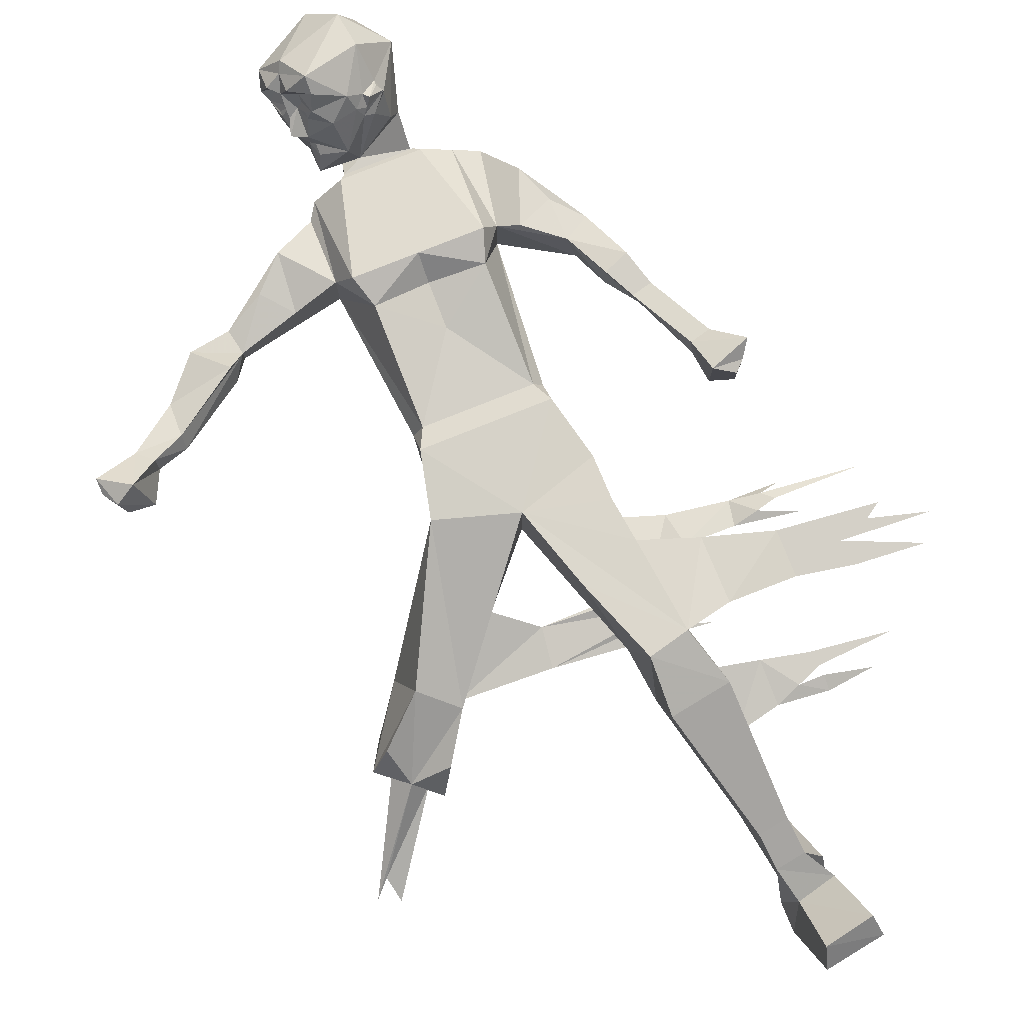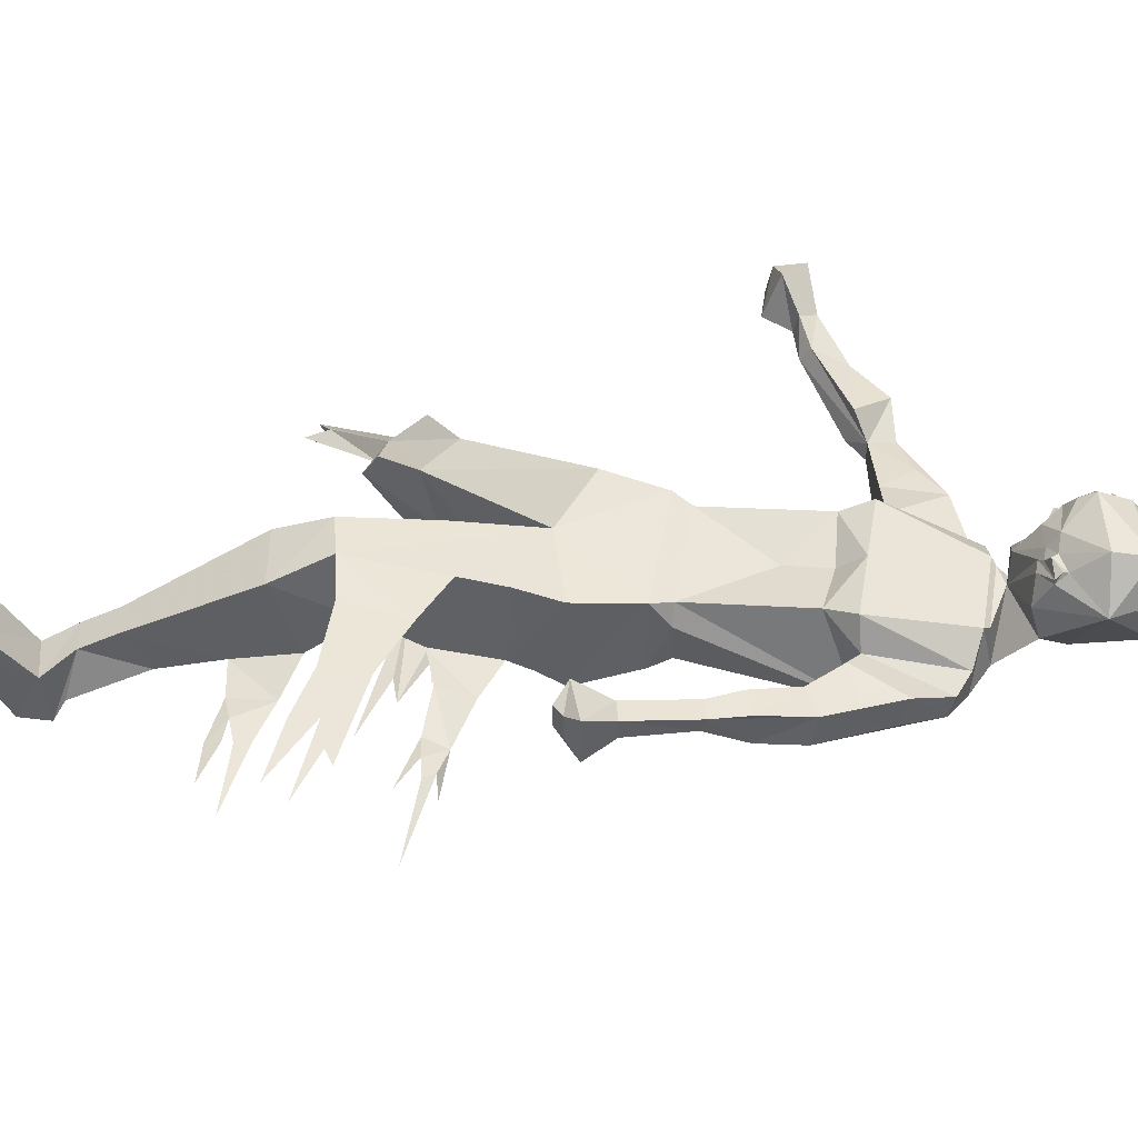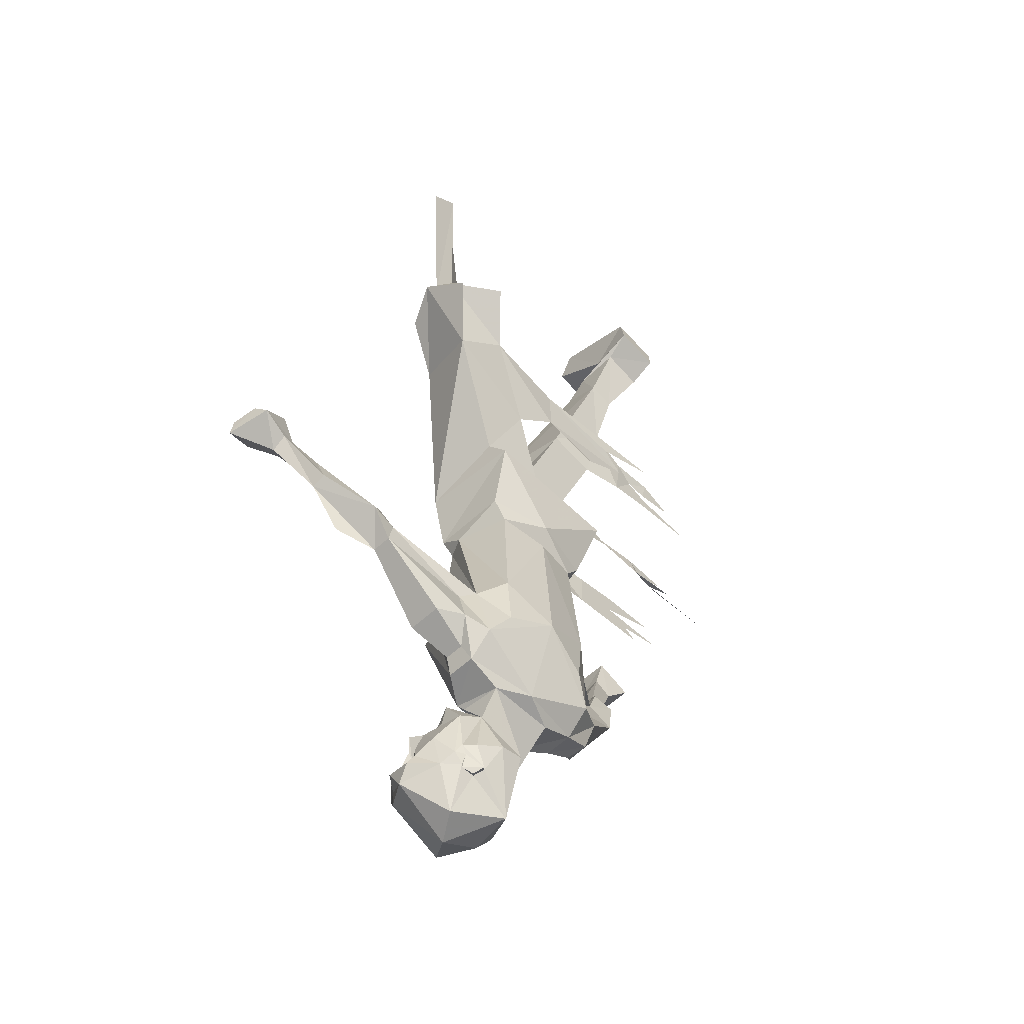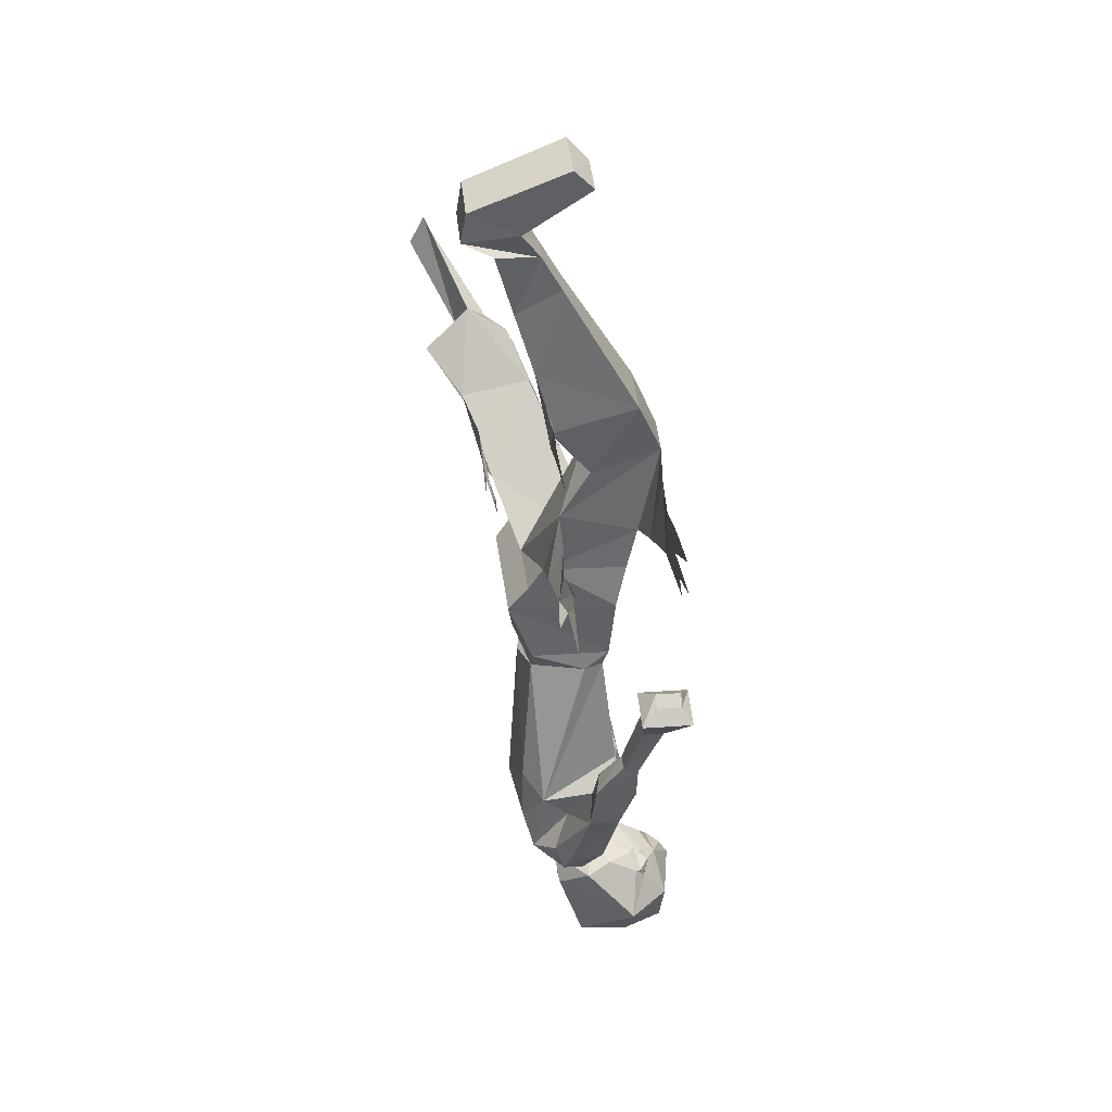
<metadata>
{"format":"obj","ext":"obj","renderer":"f3d","projection":"perspective","resolution":1024,"background":"white","views":[{"elev":79.9,"azim":-21.7,"up":"+Y"},{"elev":47.2,"azim":99.9,"up":"+Y"},{"elev":-56.7,"azim":-45.8,"up":"+Z"},{"elev":30.0,"azim":83.9,"up":"+Z"}]}
</metadata>
<code>
v -0.2891 -0.1875 -0.2031
v -0.3125 -0.2109 -0.1719
v -0.2891 -0.2188 -0.2031
v -0.125 -0.1484 -0.2422
v -0.1953 -0.1719 -0.2266
v -0.2344 -0.1719 -0.2734
v -0.2969 -0.1875 -0.2422
v -0.3594 -0.1641 -0.2266
v -0.3125 -0.1484 -0.1797
v -0.4141 -0.1406 -0.1094
v -0.4141 -0.1641 -0.09375
v -0.3359 -0.2266 -0.2031
v -0.2969 -0.2188 -0.2422
v -0.1484 -0.2266 -0.2578
v -0.125 -0.2422 -0.2422
v -0.08594 -0.1172 -0.1797
v -0.1016 -0.1016 -0.2266
v -0.1094 -0.1719 -0.375
v -0.125 -0.1797 -0.3516
v -0.1875 -0.1641 -0.3203
v -0.1875 -0.2188 -0.3203
v -0.4141 -0.1641 -0.1641
v -0.4844 -0.1406 -0.1094
v -0.4609 -0.125 -0.08594
v -0.4609 -0.1562 -0.07812
v -0.4141 -0.1875 -0.1562
v -0.4844 -0.1641 -0.09375
v -0.5312 -0.1719 -0.07812
v -0.5469 -0.1016 -0.08594
v -0.5 -0.08594 -0.05469
v -0.4844 -0.1562 -0.03125
v -0.1484 -0.2422 -0.3203
v -0.1094 -0.2188 -0.375
v -0.1094 -0.2578 -0.3359
v -0.125 -0.2109 -0.3516
v -0.0625 -0.1406 -0.3828
v -0.05469 -0.2188 -0.3984
v 0 -0.2422 -0.3906
v 0 -0.25 -0.3672
v 0 -0.2891 -0.25
v -0.07812 -0.2734 -0.2891
v 0.3438 -0.1094 0.03906
v 0.3828 -0.1172 0.07812
v 0.3203 -0.1172 0.1016
v 0.3125 -0.1094 0.05469
v 0.2734 -0.1328 -0.04688
v 0.2969 -0.1328 -0.05469
v 0.3438 -0.07812 0.03906
v 0.3828 -0.03906 0.07812
v 0.3672 -0.05469 0.1016
v 0.3672 -0.09375 0.1016
v 0.3516 -0.09375 0.1172
v 0.3203 -0.03906 0.1016
v 0.3125 -0.07812 0.04688
v 0.2656 -0.1094 -0.05469
v 0.2109 -0.125 -0.1719
v 0.2422 -0.1641 -0.1016
v 0.2734 -0.1719 -0.1172
v 0.2969 -0.1094 -0.0625
v 0.3516 -0.05469 0.1172
v -0.5234 -0.1406 -0.03125
v -0.5391 -0.1484 -0.05469
v -0.5469 -0.1094 -0.0625
v -0.5312 -0.1016 -0.03906
v 0.2422 -0.1094 -0.1016
v 0.2812 -0.1094 -0.1172
v 0.25 -0.1328 -0.1953
v 0.2109 -0.1406 -0.2422
v 0.1562 -0.1328 -0.2188
v 0.125 -0.1484 -0.2344
v 0.2188 -0.1719 -0.1562
v 0.2578 -0.1797 -0.1875
v 0.07812 -0.2578 0.007812
v -0.07812 -0.2578 0.007812
v 0 -0.2734 -0.007812
v 0.08594 -0.2734 -0.2031
v 0.125 -0.2422 -0.2344
v 0.1016 -0.1719 0.007812
v 0.1016 -0.2578 0.03906
v 0 -0.2812 0.03906
v -0.1016 -0.2578 0.03906
v -0.1016 -0.1719 0.007812
v -0.08594 -0.2734 -0.2031
v 0.07812 -0.2734 -0.2891
v 0.1094 -0.2578 -0.3359
v 0.1328 -0.2031 -0.2578
v 0.08594 -0.1172 -0.1797
v 0.08594 -0.1406 0.007812
v 0.1016 -0.1328 0.03906
v 0.1172 -0.2969 0.1406
v -0.1172 -0.2969 0.1406
v -0.1016 -0.1328 0.03906
v -0.08594 -0.1406 0.007812
v 0.1016 -0.1016 -0.2266
v 0.1094 -0.1719 -0.375
v 0.0625 -0.1406 -0.3828
v 0 -0.1016 -0.2266
v 0.1484 -0.1797 -0.3594
v 0.1562 -0.2109 -0.3516
v 0.1094 -0.2188 -0.375
v 0.05469 -0.2188 -0.3984
v 0.05469 -0.1484 -0.3906
v 0 -0.1328 -0.1875
v 0 -0.1406 -0.1172
v 0 -0.125 0.1797
v 0.125 -0.125 0.1406
v 0.125 -0.2656 0.1797
v 0 -0.2656 0.1797
v -0.125 -0.2656 0.1797
v -0.125 -0.1328 0.1406
v -0.1797 -0.2344 0.3984
v -0.08594 -0.3047 0.2734
v 0.07031 -0.1719 0.4141
v 0.03906 -0.09375 0.3125
v 0.1484 -0.0625 0.4297
v 0.1328 -0.09375 0.2812
v 0.125 -0.1094 0.2109
v 0.1328 -0.2422 0.2188
v 0.1484 -0.2188 0.3203
v 0.1562 -0.1719 0.3984
v 0.08594 -0.2344 0.4922
v 0.08594 -0.0625 0.4453
v 0.1797 -0.1016 0.5156
v 0.2188 -0.08594 0.3125
v 0.2188 -0.07031 0.4141
v 0.3203 -0.07812 0.3438
v 0.3203 -0.07812 0.4141
v 0.3984 -0.07812 0.3906
v 0.4062 -0.07812 0.4297
v 0.5078 -0.07812 0.4375
v 0.1641 -0.2266 -0.3047
v -0.05469 -0.1484 -0.3906
v -0.04688 -0.1797 -0.4297
v 0.01562 -0.2031 -0.4922
v 0.05469 -0.1562 -0.4531
v 0.1953 -0.1953 -0.2891
v 0.1875 -0.1484 -0.3047
v -0.07812 -0.05469 -0.4688
v -0.07031 -0.03906 -0.4609
v -0.08594 -0.07031 -0.4844
v -0.07812 -0.0625 -0.4609
v -0.04688 -0.05469 -0.4375
v -0.01562 -0.03125 -0.4609
v -0.0625 -0.01562 -0.4766
v -0.07812 -0.03906 -0.4922
v -0.07812 -0.05469 -0.4844
v -0.1016 -0.05469 -0.5078
v -0.1016 -0.07812 -0.4766
v -0.1094 -0.08594 -0.4531
v -0.08594 -0.09375 -0.4453
v -0.03906 -0.1016 -0.4062
v -0.007812 -0.05469 -0.4453
v 0.007812 -0.04688 -0.4609
v 0.02344 -0.01562 -0.5234
v -0.0625 0 -0.5
v -0.09375 -0.03125 -0.5
v -0.09375 -0.03906 -0.5312
v -0.1172 -0.05469 -0.5234
v -0.1016 -0.07031 -0.5234
v -0.09375 -0.07812 -0.4922
v -0.1016 -0.1094 -0.4609
v -0.07812 -0.1094 -0.4375
v -0.07812 -0.1172 -0.4219
v -0.08594 -0.1406 -0.4062
v -0.02344 -0.1484 -0.4062
v 0 -0.07031 -0.4375
v 0.007812 -0.0625 -0.4453
v 0.01562 -0.04688 -0.4531
v 0.03125 -0.05469 -0.4766
v 0.07812 -0.07812 -0.5312
v 0.01562 -0.02344 -0.5781
v -0.08594 -0.03125 -0.5469
v -0.1172 -0.1094 -0.5234
v -0.1094 -0.1016 -0.5
v -0.1094 -0.1016 -0.4922
v -0.1094 -0.1406 -0.5
v -0.08594 -0.1719 -0.4531
v -0.08594 -0.1172 -0.4453
v -0.08594 -0.1328 -0.4375
v 0.03906 -0.1172 -0.4375
v 0.01562 -0.07812 -0.4375
v 0.03906 -0.0625 -0.4609
v 0.03125 -0.05469 -0.4688
v 0.03906 -0.07031 -0.4609
v 0.02344 -0.1641 -0.5938
v 0.03906 -0.08594 -0.5859
v -0.02344 -0.07812 -0.6172
v -0.1172 -0.07812 -0.5625
v -0.125 -0.1016 -0.5391
v -0.1016 -0.08594 -0.5078
v -0.09375 -0.1406 -0.5469
v -0.08594 -0.1641 -0.5312
v -0.07031 -0.1719 -0.5312
v -0.07812 -0.1719 -0.5156
v -0.07031 -0.1641 -0.5469
v -0.07031 -0.1641 -0.5547
v -0.04688 -0.1875 -0.5547
v -0.0625 -0.1875 -0.5156
v -0.02344 -0.2031 -0.5
v -0.03906 -0.1797 -0.5469
v -0.04688 -0.1641 -0.5547
v -0.05469 -0.125 -0.6094
v -0.05469 -0.1719 -0.5625
v 0.1719 -0.2344 0.4766
v 0.1797 -0.2578 0.5781
v 0.1406 -0.2891 0.6875
v 0.08594 -0.1016 0.5312
v 0.1953 -0.2188 0.7188
v 0.1484 -0.2188 0.7266
v 0.2031 -0.25 0.7734
v 0.1875 -0.2891 0.6797
v 0.1641 -0.3203 0.8047
v 0.1562 -0.25 0.7812
v -0.1797 -0.3438 0.375
v -0.2344 -0.3984 0.4375
v -0.3047 -0.3438 0.4453
v -0.2578 -0.3281 0.3125
v -0.25 -0.3281 0.5
v -0.2656 -0.3203 0.4766
v -0.3672 -0.3906 0.6172
v -0.375 -0.4141 0.5703
v -0.3125 -0.3125 0.4453
v -0.3359 -0.3125 0.4297
v -0.3125 -0.3828 0.3828
v -0.2344 -0.2188 0.3516
v -0.2891 -0.2969 0.4688
v -0.2266 -0.2656 0.4688
v -0.3047 -0.25 0.4141
v -0.3984 -0.3906 0.6016
v -0.375 -0.375 0.5781
v 0.1562 -0.3594 0.875
v 0.2422 -0.3594 0.8594
v 0.2578 -0.2109 0.9219
v 0.1641 -0.2109 0.9375
v 0.1719 -0.2812 0.8359
v 0.1562 -0.3672 0.8281
v 0.2344 -0.3672 0.8125
v 0.2344 -0.2812 0.8203
v 0.25 -0.1797 0.8906
v 0.1719 -0.1797 0.9062
v 0.2344 -0.3203 0.7891
v 0.2031 -0.2422 0.2422
v 0.2109 -0.2188 0.2969
v 0.2969 -0.2344 0.2578
v 0.2891 -0.2266 0.2969
v 0.3281 -0.2188 0.2891
v 0.3828 -0.2188 0.3125
v 0.375 -0.2422 0.2578
v 0.3438 -0.2266 0.2656
v 0.3594 -0.2188 0.2812
v 0.4453 -0.07812 0.375
v 0.4688 -0.07812 0.3594
v 0.5312 -0.07812 0.3984
v 0.25 -0.2422 0.4922
v 0.25 -0.25 0.5625
v 0.3281 -0.25 0.5703
v 0.2891 -0.2422 0.5469
v 0.3281 -0.2422 0.5469
v 0.3984 -0.2422 0.5625
v 0.3281 -0.2422 0.5312
v 0.3203 -0.2422 0.5078
v 0.4453 -0.2422 0.5234
v -0.02344 -0.3203 0.3203
v -0.03125 -0.3281 0.3828
v 0.1641 -0.3203 0.3594
v 0.1172 -0.3281 0.375
v 0.2188 -0.3359 0.4062
v 0.09375 -0.3125 0.3281
v 0.1328 -0.3125 0.3203
v 0.4922 -0.2266 0.2812
f 1 2 3
f 1 3 4
f 1 4 5
f 1 5 6
f 1 6 7
f 1 7 8
f 1 8 9
f 1 9 10
f 1 10 11
f 1 11 2
f 2 11 12
f 2 12 3
f 3 12 13
f 3 13 14
f 3 14 15
f 3 15 4
f 4 15 16
f 4 16 17
f 4 17 18
f 4 18 19
f 4 19 20
f 4 20 5
f 5 20 6
f 6 20 7
f 7 20 21
f 7 21 13
f 7 13 12
f 7 12 22
f 7 22 8
f 8 22 9
f 9 22 10
f 10 22 23
f 10 23 24
f 10 24 11
f 11 24 25
f 11 25 26
f 11 26 12
f 12 26 22
f 22 26 27
f 22 27 23
f 23 27 28
f 23 28 29
f 23 29 30
f 23 30 24
f 24 30 25
f 25 30 31
f 25 31 28
f 25 28 27
f 25 27 26
f 32 33 34
f 32 34 14
f 32 14 13
f 32 13 21
f 32 21 35
f 32 35 33
f 33 35 18
f 33 18 36
f 33 36 37
f 33 37 38
f 33 38 34
f 34 38 39
f 34 39 40
f 34 40 41
f 34 41 15
f 34 15 14
f 18 35 19
f 19 35 20
f 20 35 21
f 42 43 44
f 42 44 45
f 42 45 46
f 42 46 47
f 42 47 48
f 42 48 49
f 42 49 43
f 43 49 50
f 43 50 51
f 43 51 52
f 43 52 44
f 44 52 53
f 44 53 54
f 44 54 45
f 45 54 55
f 45 55 46
f 46 55 56
f 46 56 57
f 46 57 58
f 46 58 47
f 47 58 59
f 47 59 48
f 48 59 54
f 48 54 49
f 49 54 53
f 49 53 50
f 50 53 60
f 50 60 51
f 51 60 52
f 52 60 53
f 31 61 62
f 31 62 28
f 28 62 29
f 29 62 63
f 29 63 64
f 29 64 30
f 30 64 31
f 31 64 61
f 61 64 63
f 61 63 62
f 54 59 55
f 55 59 65
f 55 65 56
f 56 65 66
f 56 66 67
f 56 67 68
f 56 68 69
f 56 69 70
f 56 70 71
f 56 71 57
f 57 71 58
f 58 71 72
f 58 72 67
f 58 67 59
f 59 67 66
f 59 66 65
f 73 74 75
f 73 75 76
f 73 76 77
f 73 77 78
f 74 82 83
f 74 83 75
f 75 83 40
f 75 40 76
f 76 40 84
f 76 84 77
f 77 84 85
f 77 85 86
f 77 86 71
f 77 71 70
f 77 70 87
f 77 87 88
f 77 88 78
f 82 93 15
f 82 15 83
f 83 15 41
f 83 41 40
f 94 95 96
f 94 96 97
f 94 97 87
f 94 87 70
f 94 70 95
f 95 70 98
f 95 98 99
f 95 99 100
f 95 100 96
f 96 100 101
f 96 101 102
f 96 102 36
f 96 36 97
f 97 36 17
f 97 17 16
f 97 16 103
f 97 103 87
f 87 103 104
f 87 104 88
f 88 104 93
f 89 92 105
f 89 105 106
f 90 106 107
f 90 107 108
f 92 110 105
f 105 110 111
f 105 111 112
f 105 114 115
f 105 115 116
f 105 116 117
f 105 117 106
f 107 118 108
f 113 119 120
f 113 122 114
f 114 122 115
f 115 120 119
f 16 104 103
f 104 16 93
f 93 16 15
f 40 39 85
f 40 85 84
f 85 39 38
f 85 38 100
f 85 100 131
f 85 131 86
f 86 131 72
f 86 72 71
f 36 18 17
f 36 102 132
f 36 132 37
f 37 132 133
f 37 133 134
f 37 134 135
f 37 135 101
f 37 101 38
f 38 101 100
f 100 99 131
f 131 99 136
f 131 136 72
f 72 136 67
f 67 136 137
f 67 137 68
f 68 137 69
f 69 137 70
f 70 137 98
f 98 137 99
f 99 137 136
f 139 141 142
f 139 142 143
f 139 143 144
f 139 144 145
f 140 145 147
f 140 147 148
f 140 148 149
f 140 149 150
f 140 150 141
f 141 150 142
f 142 152 143
f 143 152 153
f 143 153 154
f 143 154 155
f 143 155 144
f 144 155 156
f 144 156 145
f 145 156 147
f 147 156 157
f 147 157 158
f 147 158 159
f 147 159 160
f 147 160 148
f 148 160 149
f 149 160 161
f 152 166 167
f 152 167 153
f 153 167 168
f 153 168 169
f 153 169 154
f 154 169 170
f 154 170 171
f 154 171 155
f 155 171 172
f 155 172 157
f 155 157 156
f 160 175 161
f 161 175 176
f 165 133 132
f 165 132 102
f 165 102 101
f 165 101 135
f 165 135 180
f 165 180 181
f 166 181 182
f 166 182 167
f 167 182 168
f 168 182 183
f 168 183 169
f 169 183 184
f 169 184 170
f 170 184 180
f 170 180 135
f 170 135 134
f 170 134 185
f 170 185 186
f 170 186 171
f 171 186 187
f 171 187 172
f 172 187 188
f 172 188 157
f 157 188 158
f 158 188 189
f 158 189 159
f 159 189 173
f 189 188 191
f 189 191 173
f 173 191 176
f 173 176 175
f 192 193 194
f 192 176 191
f 192 191 195
f 192 195 193
f 193 195 196
f 193 196 197
f 193 197 194
f 194 197 198
f 134 133 199
f 134 199 185
f 185 199 200
f 185 200 201
f 185 201 202
f 185 202 187
f 185 187 186
f 181 180 184
f 181 184 182
f 182 184 183
f 200 199 198
f 200 198 197
f 200 197 203
f 200 203 201
f 201 203 196
f 201 196 195
f 201 195 202
f 202 195 191
f 202 191 188
f 202 188 187
f 198 199 133
f 203 197 196
f 121 205 206
f 123 207 208
f 123 205 204
f 208 207 209
f 119 118 116
f 116 118 117
f 214 112 111
f 217 109 112
f 226 227 111
f 226 111 225
f 226 225 228
f 111 110 225
f 225 223 228
f 73 78 79
f 73 79 80
f 73 80 74
f 74 80 81
f 74 81 82
f 78 88 89
f 78 89 79
f 81 92 82
f 82 92 93
f 88 93 92
f 88 92 89
f 79 89 90
f 79 90 80
f 80 90 91
f 80 91 81
f 81 91 92
f 89 106 90
f 91 109 110
f 91 110 92
f 105 112 108
f 105 108 113
f 105 113 114
f 106 117 118
f 106 118 107
f 108 118 119
f 108 119 113
f 113 120 121
f 113 121 122
f 115 122 123
f 115 123 120
f 115 119 116
f 115 116 124
f 115 124 125
f 125 124 126
f 125 126 127
f 127 126 128
f 121 204 205
f 121 206 207
f 121 207 122
f 122 207 123
f 123 208 205
f 123 204 120
f 120 204 121
f 208 211 205
f 205 211 206
f 206 209 207
f 214 216 217
f 214 217 112
f 214 111 218
f 216 224 217
f 217 224 223
f 217 223 225
f 217 225 110
f 217 110 109
f 112 109 108
f 227 218 111
f 242 243 119
f 242 119 118
f 244 245 243
f 244 243 242
f 245 244 246
f 244 249 250
f 244 250 246
f 251 128 126
f 251 253 128
f 254 255 205
f 254 205 204
f 254 260 257
f 254 257 255
f 214 112 263
f 214 263 264
f 264 263 265
f 264 265 266
f 250 249 270
f 90 108 91
f 91 108 109
f 127 128 129
f 129 128 130
f 245 246 247
f 248 249 244
f 251 126 252
f 256 257 258
f 256 258 259
f 260 261 262
f 261 260 254
f 255 257 256
f 264 266 267
f 263 268 265
f 268 263 269
f 138 139 140
f 139 146 140
f 160 173 174
f 160 190 173
f 138 140 141
f 138 141 139
f 139 145 146
f 140 146 145
f 149 161 150
f 151 163 164
f 151 164 165
f 160 174 175
f 163 179 164
f 164 179 177
f 164 177 133
f 164 133 165
f 159 173 190
f 159 190 160
f 173 175 174
f 142 150 151
f 142 151 152
f 150 161 162
f 150 162 151
f 151 165 166
f 151 166 152
f 161 176 177
f 161 177 178
f 161 178 162
f 165 181 166
f 192 194 177
f 192 177 176
f 194 198 133
f 194 133 177
f 151 162 163
f 162 178 163
f 163 178 179
f 177 179 178
f 208 209 210
f 208 210 211
f 206 211 212
f 206 212 213
f 206 213 209
f 231 232 233
f 231 233 234
f 231 234 235
f 231 235 236
f 231 236 232
f 232 236 237
f 232 237 238
f 232 238 233
f 233 238 239
f 233 239 240
f 233 240 234
f 234 240 235
f 235 240 239
f 235 239 238
f 235 238 213
f 235 213 236
f 236 213 212
f 236 212 237
f 237 212 241
f 237 241 210
f 237 210 238
f 238 210 213
f 213 210 209
f 241 211 210
f 211 241 212
f 214 215 216
f 214 218 215
f 226 228 223
f 226 218 227
f 215 218 216
f 216 223 224
f 216 218 219
f 216 222 223
f 226 223 222
f 226 219 218
f 216 219 220
f 216 220 221
f 216 221 222
f 226 222 229
f 226 229 230
f 226 230 219
f 222 221 229
f 229 221 230
f 230 221 220
f 230 220 219

</code>
